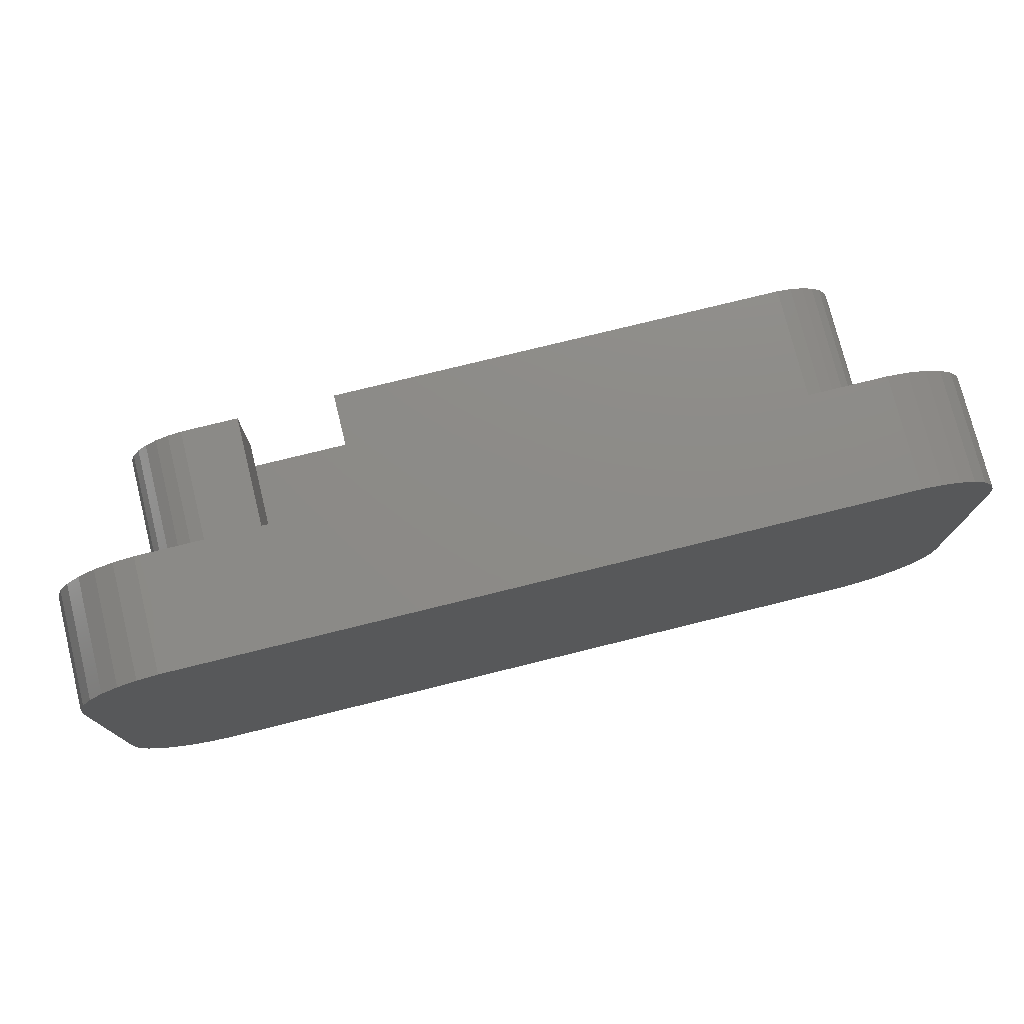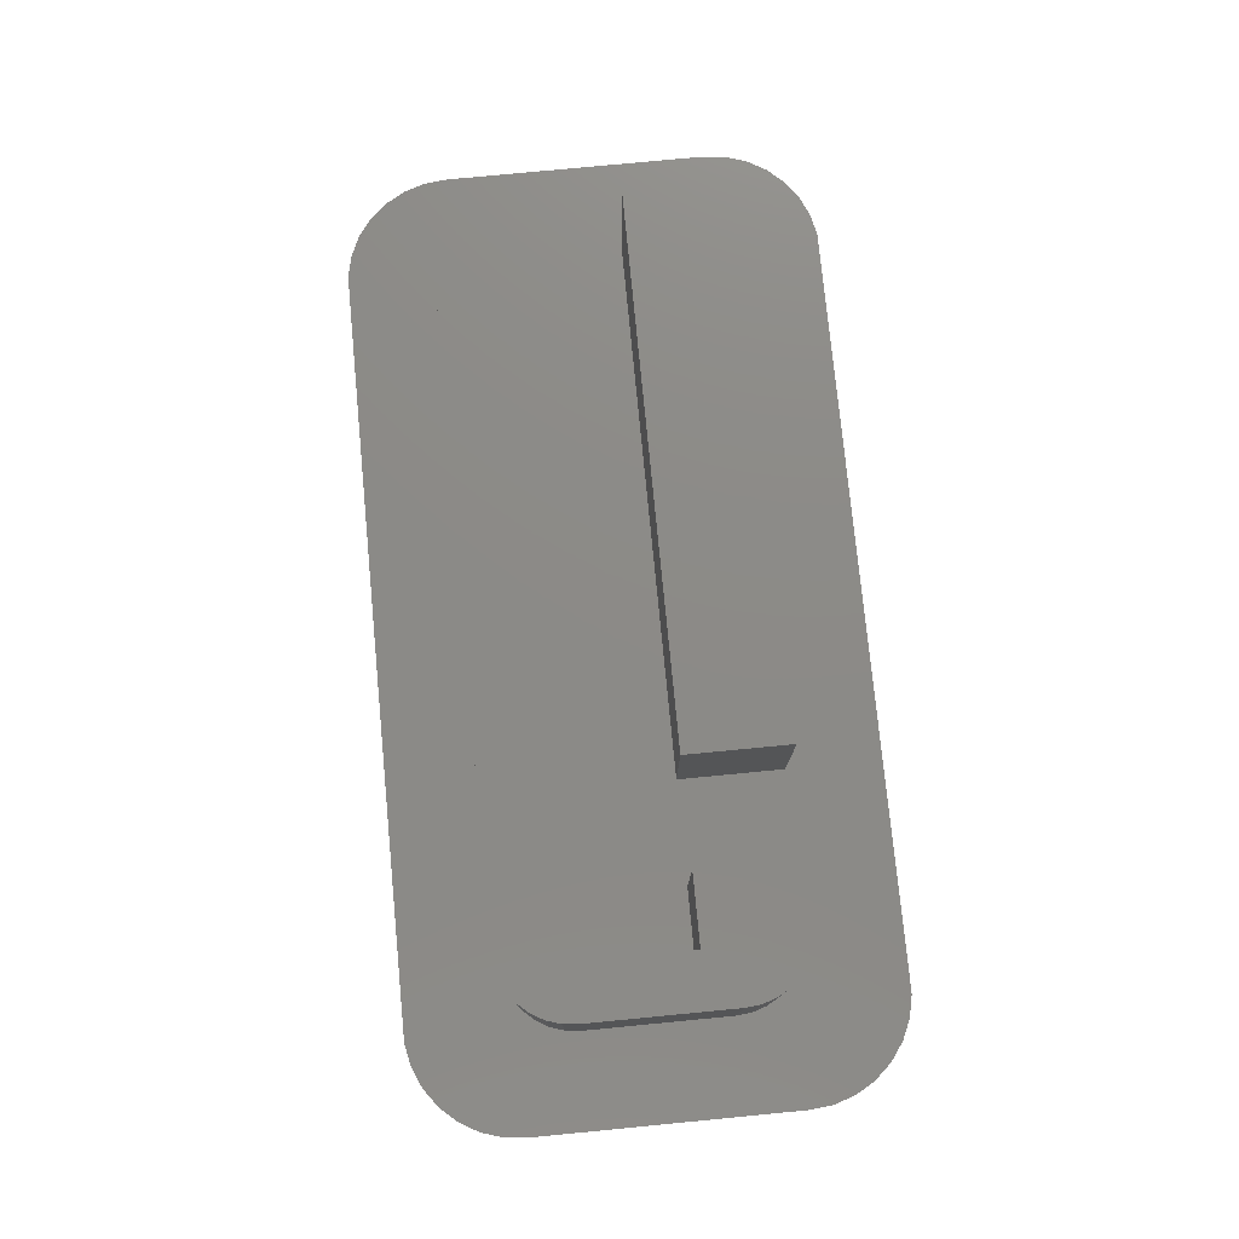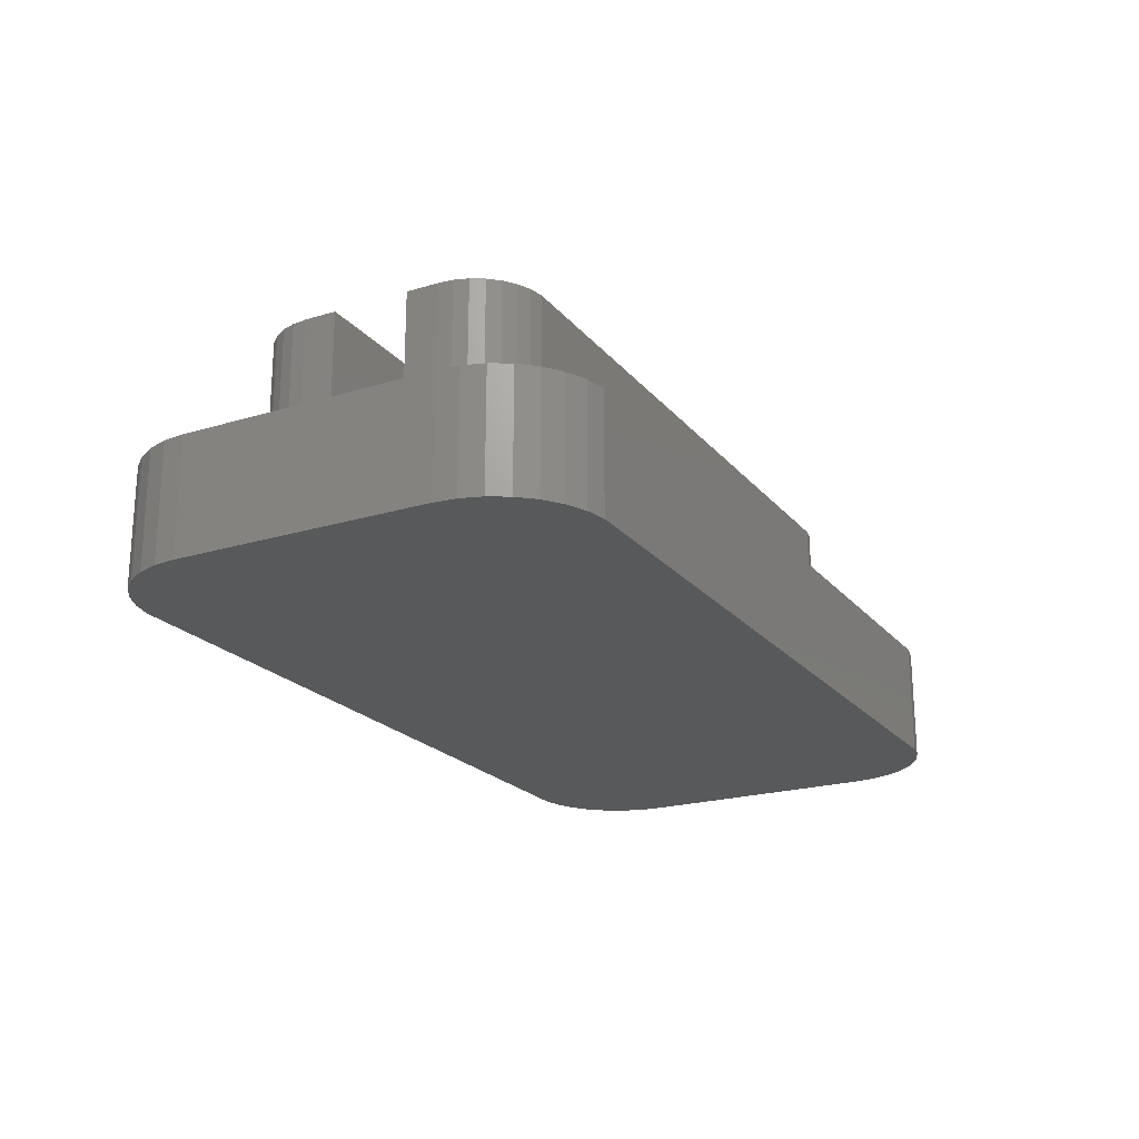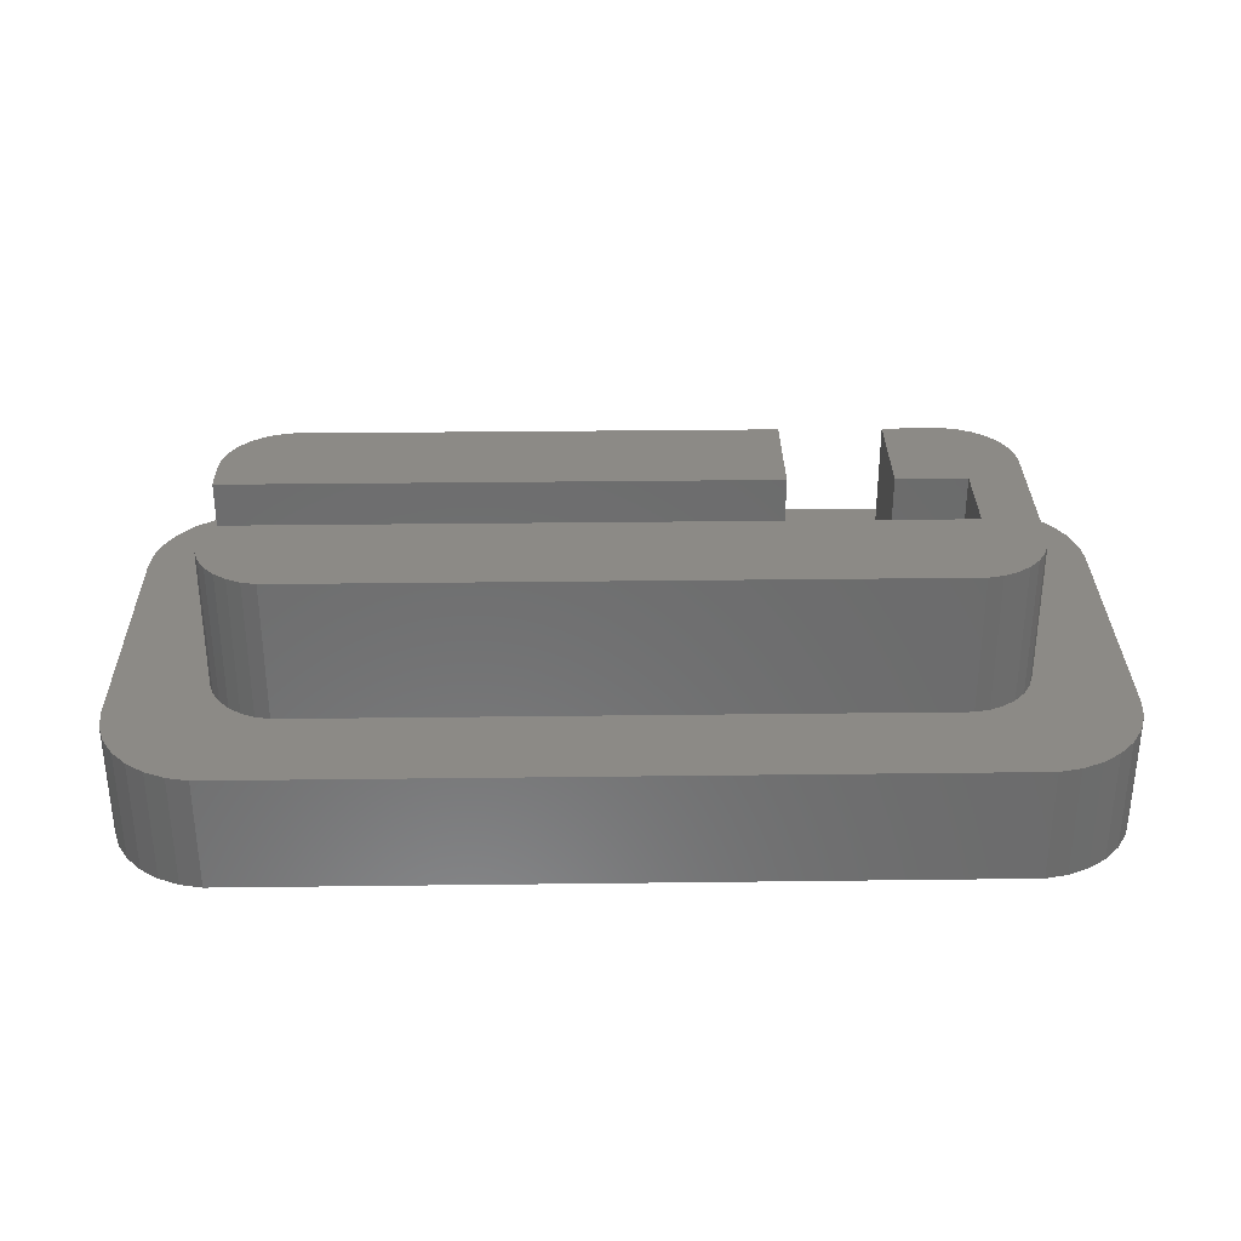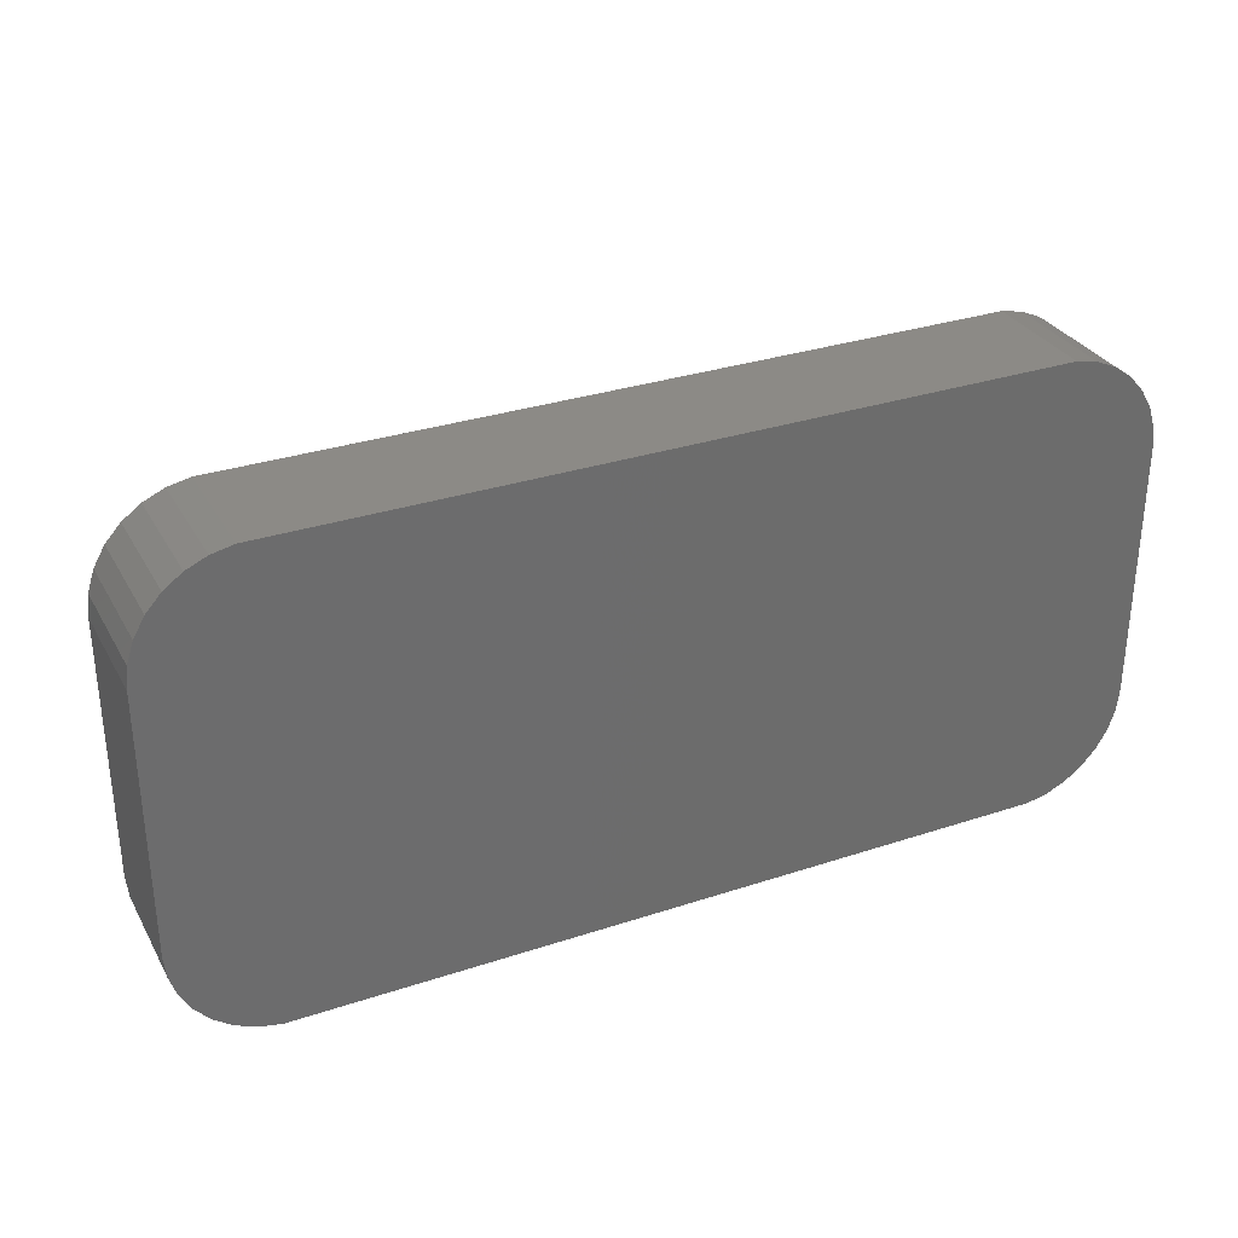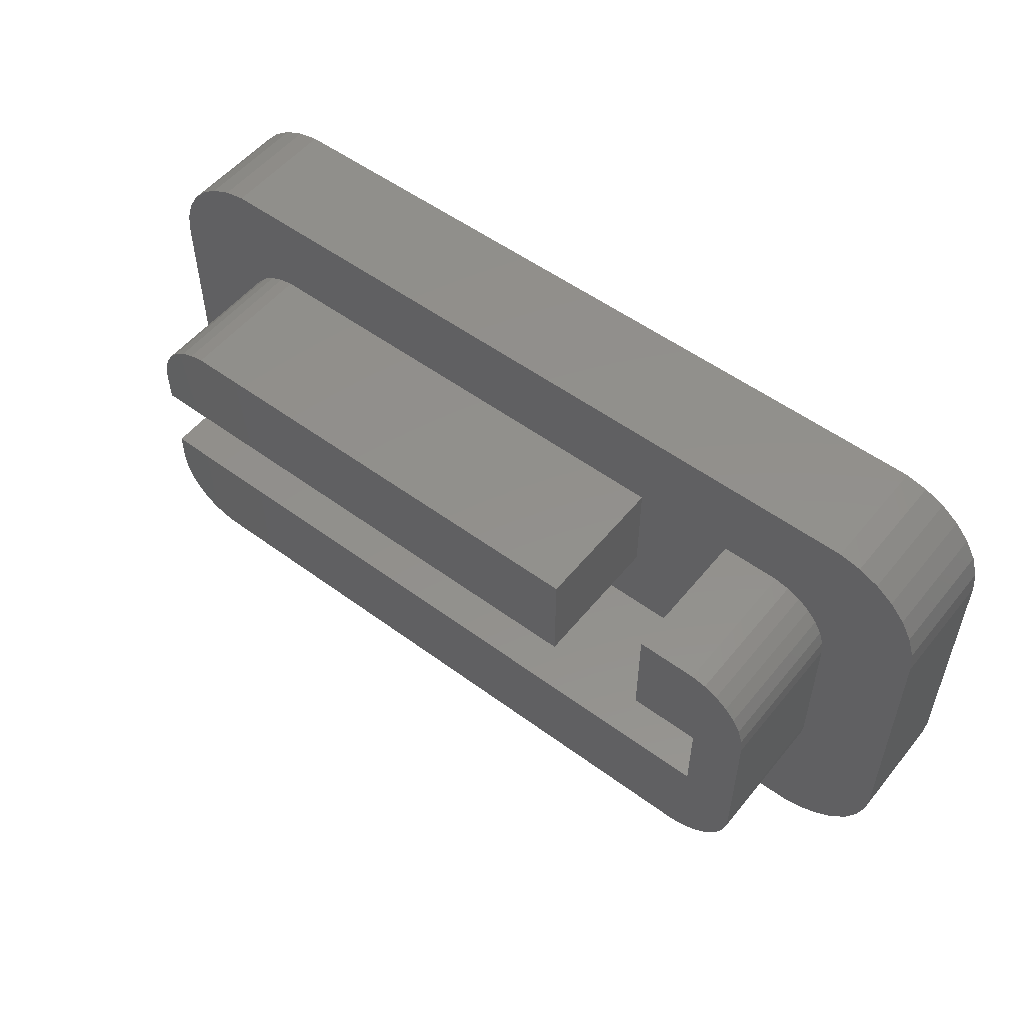
<metadata>
{"format":"stl","ext":"stl","renderer":"f3d","projection":"perspective","resolution":1024,"background":"white","views":[{"elev":76.1,"azim":166.1,"up":"+Y"},{"elev":77.1,"azim":84.5,"up":"+Z"},{"elev":-21.4,"azim":-61.7,"up":"+Z"},{"elev":32.1,"azim":-1.0,"up":"+Z"},{"elev":31.4,"azim":154.9,"up":"+Y"},{"elev":53.4,"azim":38.2,"up":"+Y"}]}
</metadata>
<code>
# stl→obj: 144 verts, 284 faces
v 19.9 -6.436 0
v 20 5.5 0
v 20 -5.5 0
v 19.9 6.436 0
v 19.61 7.33 0
v 19.14 8.145 0
v 18.51 8.844 0
v 17.75 9.397 0
v 16.89 9.78 0
v 15.97 9.975 0
v -15.97 9.975 0
v -16.89 9.78 0
v -17.75 9.397 0
v -18.51 8.844 0
v -19.14 8.145 0
v -19.61 7.33 0
v -19.9 6.436 0
v -20 5.5 0
v -20 -5.5 0
v -19.9 -6.436 0
v -19.61 -7.33 0
v -19.14 -8.145 0
v -18.51 -8.844 0
v -17.75 -9.397 0
v -16.89 -9.78 0
v -15.97 -9.975 0
v 15.97 -9.975 0
v 16.89 -9.78 0
v 17.75 -9.397 0
v 18.51 -8.844 0
v 19.14 -8.145 0
v 19.61 -7.33 0
v 20 -5.5 5
v 20 5.5 5
v 19.9 -6.436 5
v 19.61 -7.33 5
v 19.14 -8.145 5
v 18.51 -8.844 5
v 17.75 -9.397 5
v 16.89 -9.78 5
v 15.97 -9.975 5
v -15.97 -9.975 5
v -16.89 -9.78 5
v -17.75 -9.397 5
v -18.51 -8.844 5
v -19.14 -8.145 5
v -19.61 -7.33 5
v -19.9 -6.436 5
v -20 -5.5 5
v -20 5.5 5
v -19.9 6.436 5
v -19.61 7.33 5
v -19.14 8.145 5
v -18.51 8.844 5
v -17.75 9.397 5
v -16.89 9.78 5
v -15.97 9.975 5
v 15.97 9.975 5
v 16.89 9.78 5
v 17.75 9.397 5
v 18.51 8.844 5
v 19.14 8.145 5
v 19.61 7.33 5
v 19.9 6.436 5
v 16.15 -3.05 5
v -15.16 5.279 5
v -14.65 5.648 5
v 14.65 5.648 5
v 15.16 5.279 5
v 15.58 4.813 5
v 15.89 4.27 5
v -13.46 -6.034 5
v 6.65 6.034 5
v 10.95 6.034 5
v 13.46 6.034 5
v 16.08 -3.674 5
v 16.15 3.05 5
v 16.08 3.674 5
v -13.46 6.034 5
v 14.08 5.903 5
v -16.15 -1.65 5
v 6.65 1.65 5
v 13.9 -1.65 5
v -16.15 -3.05 5
v -16.08 -3.674 5
v 10.95 1.65 5
v -15.89 -4.27 5
v 13.9 1.65 5
v -15.58 -4.813 5
v -15.16 -5.279 5
v -14.65 -5.648 5
v -14.08 -5.903 5
v 13.46 -6.034 5
v 14.08 -5.903 5
v 14.65 -5.648 5
v 15.16 -5.279 5
v 15.58 -4.813 5
v 15.89 -4.27 5
v -16.15 1.65 5
v -14.08 5.903 5
v -15.58 4.813 5
v -15.89 4.27 5
v -16.08 3.674 5
v -16.15 3.05 5
v 16.15 -3.05 11
v 16.15 3.05 11
v 16.08 -3.674 11
v 15.89 -4.27 11
v 15.58 -4.813 11
v 15.16 -5.279 11
v 14.65 -5.648 11
v 14.08 -5.903 11
v 13.46 -6.034 11
v -13.46 -6.034 11
v -14.08 -5.903 11
v -14.65 -5.648 11
v -15.16 -5.279 11
v -15.58 -4.813 11
v -15.89 -4.27 11
v -16.08 -3.674 11
v -16.15 -3.05 11
v -16.15 -1.65 11
v 13.9 -1.65 11
v 13.9 1.65 11
v 10.95 1.65 11
v 10.95 6.034 11
v 13.46 6.034 11
v 14.08 5.903 11
v 14.65 5.648 11
v 15.16 5.279 11
v 15.58 4.813 11
v 15.89 4.27 11
v 16.08 3.674 11
v 6.65 1.65 11
v 6.65 6.034 11
v -16.15 1.65 11
v -16.15 3.05 11
v -16.08 3.674 11
v -15.89 4.27 11
v -15.58 4.813 11
v -15.16 5.279 11
v -14.65 5.648 11
v -14.08 5.903 11
v -13.46 6.034 11
f 1 2 3
f 4 2 1
f 5 4 1
f 6 5 1
f 7 6 1
f 8 7 1
f 9 8 1
f 10 9 1
f 11 10 1
f 12 11 1
f 13 12 1
f 14 13 1
f 15 14 1
f 16 15 1
f 17 16 1
f 18 17 1
f 19 18 1
f 20 19 1
f 21 20 1
f 22 21 1
f 23 22 1
f 24 23 1
f 25 24 1
f 26 25 1
f 27 26 1
f 28 27 1
f 29 28 1
f 30 29 1
f 31 30 1
f 32 31 1
f 2 33 3
f 34 33 2
f 33 1 3
f 35 1 33
f 35 32 1
f 36 32 35
f 36 31 32
f 37 31 36
f 37 30 31
f 38 30 37
f 29 30 38
f 29 38 39
f 28 29 39
f 28 39 40
f 27 28 40
f 27 40 41
f 26 27 41
f 26 41 42
f 25 26 42
f 25 42 43
f 24 25 43
f 24 43 44
f 23 24 44
f 23 44 45
f 22 23 45
f 22 45 46
f 21 22 46
f 21 46 47
f 20 21 47
f 20 47 48
f 19 20 48
f 19 48 49
f 18 19 49
f 18 49 50
f 51 17 18
f 51 18 50
f 52 16 17
f 52 17 51
f 53 15 16
f 53 16 52
f 54 14 15
f 54 15 53
f 14 55 13
f 54 55 14
f 13 56 12
f 55 56 13
f 12 57 11
f 56 57 12
f 11 58 10
f 57 58 11
f 10 59 9
f 58 59 10
f 9 60 8
f 59 60 9
f 8 61 7
f 60 61 8
f 7 62 6
f 61 62 7
f 6 63 5
f 62 63 6
f 5 64 4
f 63 64 5
f 4 34 2
f 64 34 4
f 35 33 34
f 36 34 37
f 35 34 36
f 37 34 38
f 38 34 39
f 39 34 40
f 40 34 41
f 41 34 65
f 50 66 67
f 34 68 69
f 34 70 71
f 43 42 72
f 52 73 74
f 53 74 75
f 54 34 55
f 55 34 56
f 56 34 57
f 57 34 58
f 58 34 59
f 59 34 60
f 60 34 61
f 61 34 62
f 62 34 63
f 63 34 64
f 41 65 76
f 65 34 77
f 77 34 78
f 70 34 69
f 51 79 73
f 80 34 75
f 75 34 54
f 52 74 53
f 54 53 75
f 49 81 50
f 82 81 83
f 49 84 81
f 49 85 84
f 86 82 83
f 49 87 85
f 88 86 83
f 48 89 49
f 47 90 48
f 45 44 72
f 47 91 90
f 46 92 47
f 46 72 92
f 44 43 72
f 41 93 42
f 41 94 93
f 41 95 94
f 41 96 95
f 41 97 96
f 41 98 97
f 41 76 98
f 81 82 99
f 51 73 52
f 50 79 51
f 50 100 79
f 50 67 100
f 34 80 68
f 101 66 50
f 74 73 82
f 102 101 50
f 103 102 50
f 99 104 50
f 104 103 50
f 81 99 50
f 48 90 89
f 49 89 87
f 34 71 78
f 42 93 72
f 47 92 91
f 46 45 72
f 82 86 74
f 77 105 65
f 106 105 77
f 105 76 65
f 107 76 105
f 107 98 76
f 108 98 107
f 108 97 98
f 109 97 108
f 109 96 97
f 110 96 109
f 95 96 110
f 95 110 111
f 94 95 111
f 94 111 112
f 93 94 112
f 93 112 113
f 72 93 113
f 72 113 114
f 92 72 114
f 92 114 115
f 91 92 115
f 91 115 116
f 90 91 116
f 90 116 117
f 89 90 117
f 89 117 118
f 87 89 118
f 87 118 119
f 85 87 119
f 85 119 120
f 84 85 120
f 84 120 121
f 81 84 121
f 81 121 122
f 123 81 122
f 83 81 123
f 123 124 88
f 123 88 83
f 124 125 86
f 124 86 88
f 125 126 74
f 125 74 86
f 74 127 75
f 126 127 74
f 75 128 80
f 127 128 75
f 80 129 68
f 128 129 80
f 68 130 69
f 129 130 68
f 69 131 70
f 130 131 69
f 70 132 71
f 131 132 70
f 71 133 78
f 132 133 71
f 78 106 77
f 133 106 78
f 134 73 135
f 82 73 134
f 134 136 99
f 134 99 82
f 104 99 136
f 104 136 137
f 138 103 104
f 138 104 137
f 139 102 103
f 139 103 138
f 140 101 102
f 140 102 139
f 141 66 101
f 141 101 140
f 66 142 67
f 141 142 66
f 67 143 100
f 142 143 67
f 100 144 79
f 143 144 100
f 79 135 73
f 144 135 79
f 107 105 106
f 108 106 109
f 107 106 108
f 109 106 110
f 110 106 111
f 111 106 112
f 112 106 113
f 113 106 123
f 113 123 114
f 123 106 124
f 106 126 125
f 126 106 127
f 127 106 128
f 128 106 129
f 129 106 130
f 130 106 131
f 131 106 132
f 132 106 133
f 106 125 124
f 121 120 122
f 120 119 122
f 119 118 122
f 118 117 122
f 117 116 122
f 116 115 122
f 115 114 122
f 114 123 122
f 136 134 135
f 137 135 138
f 136 135 137
f 138 135 139
f 139 135 140
f 140 135 141
f 141 135 142
f 142 135 143
f 143 135 144

</code>
